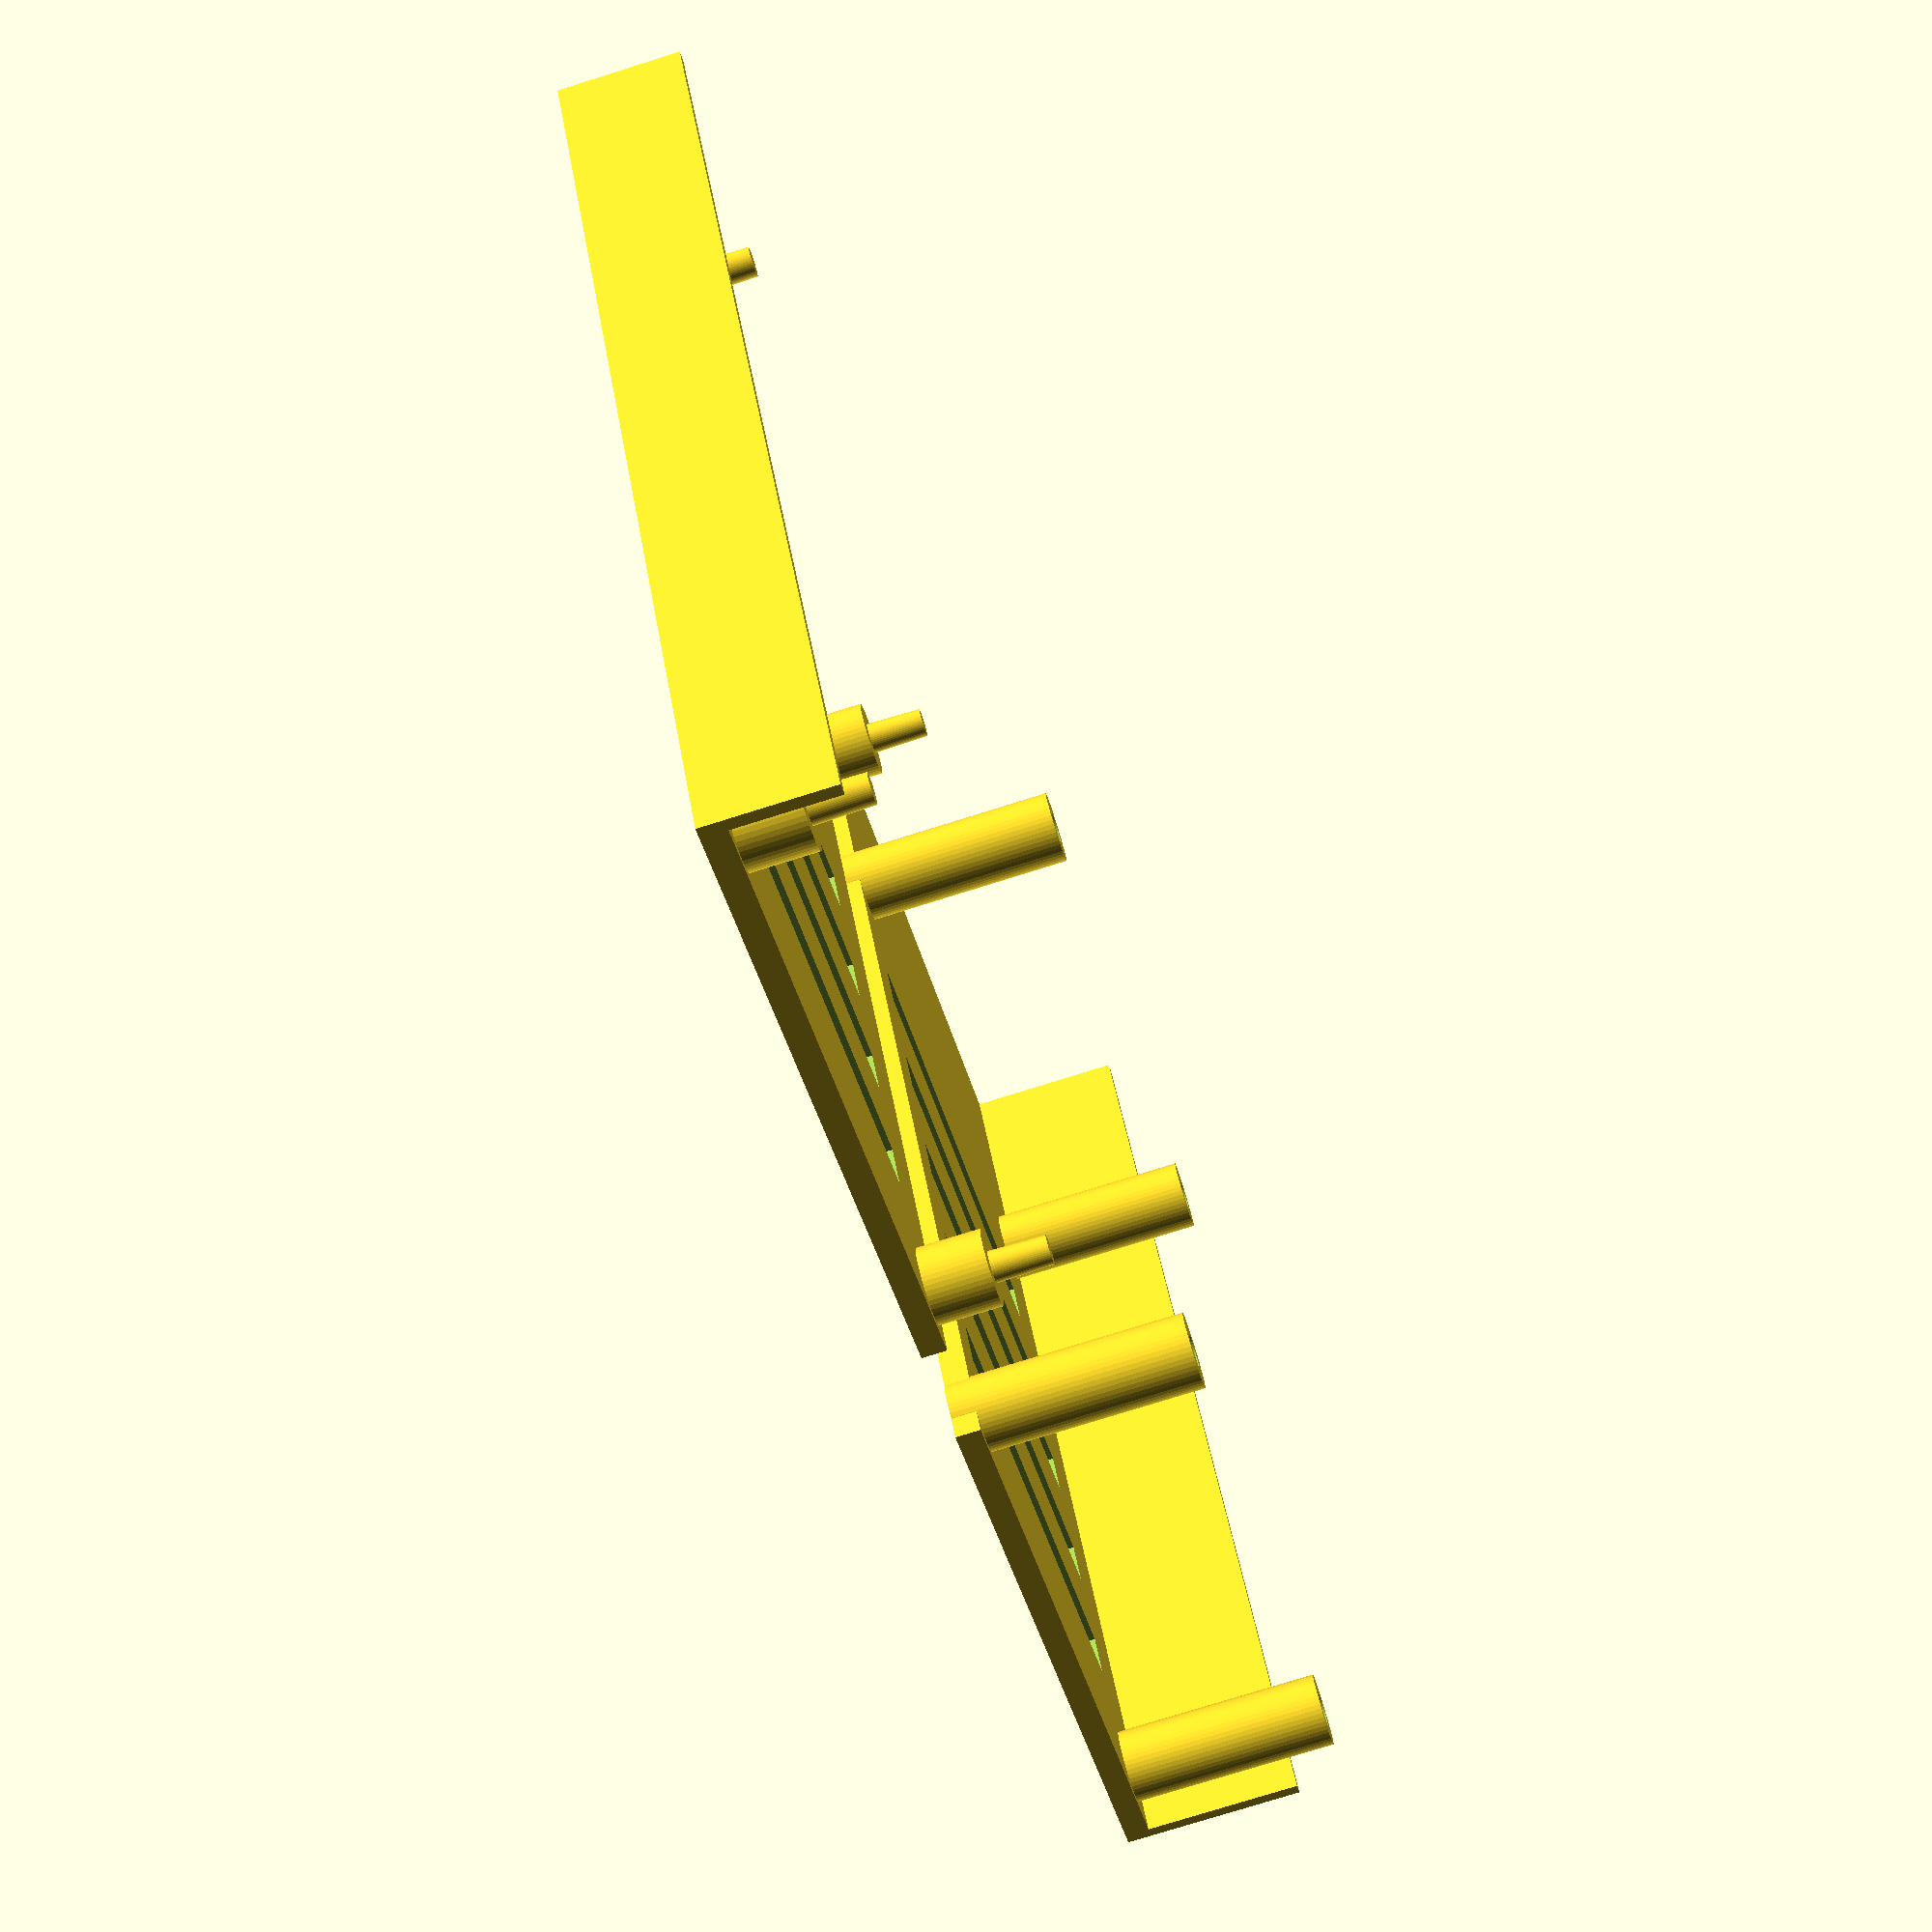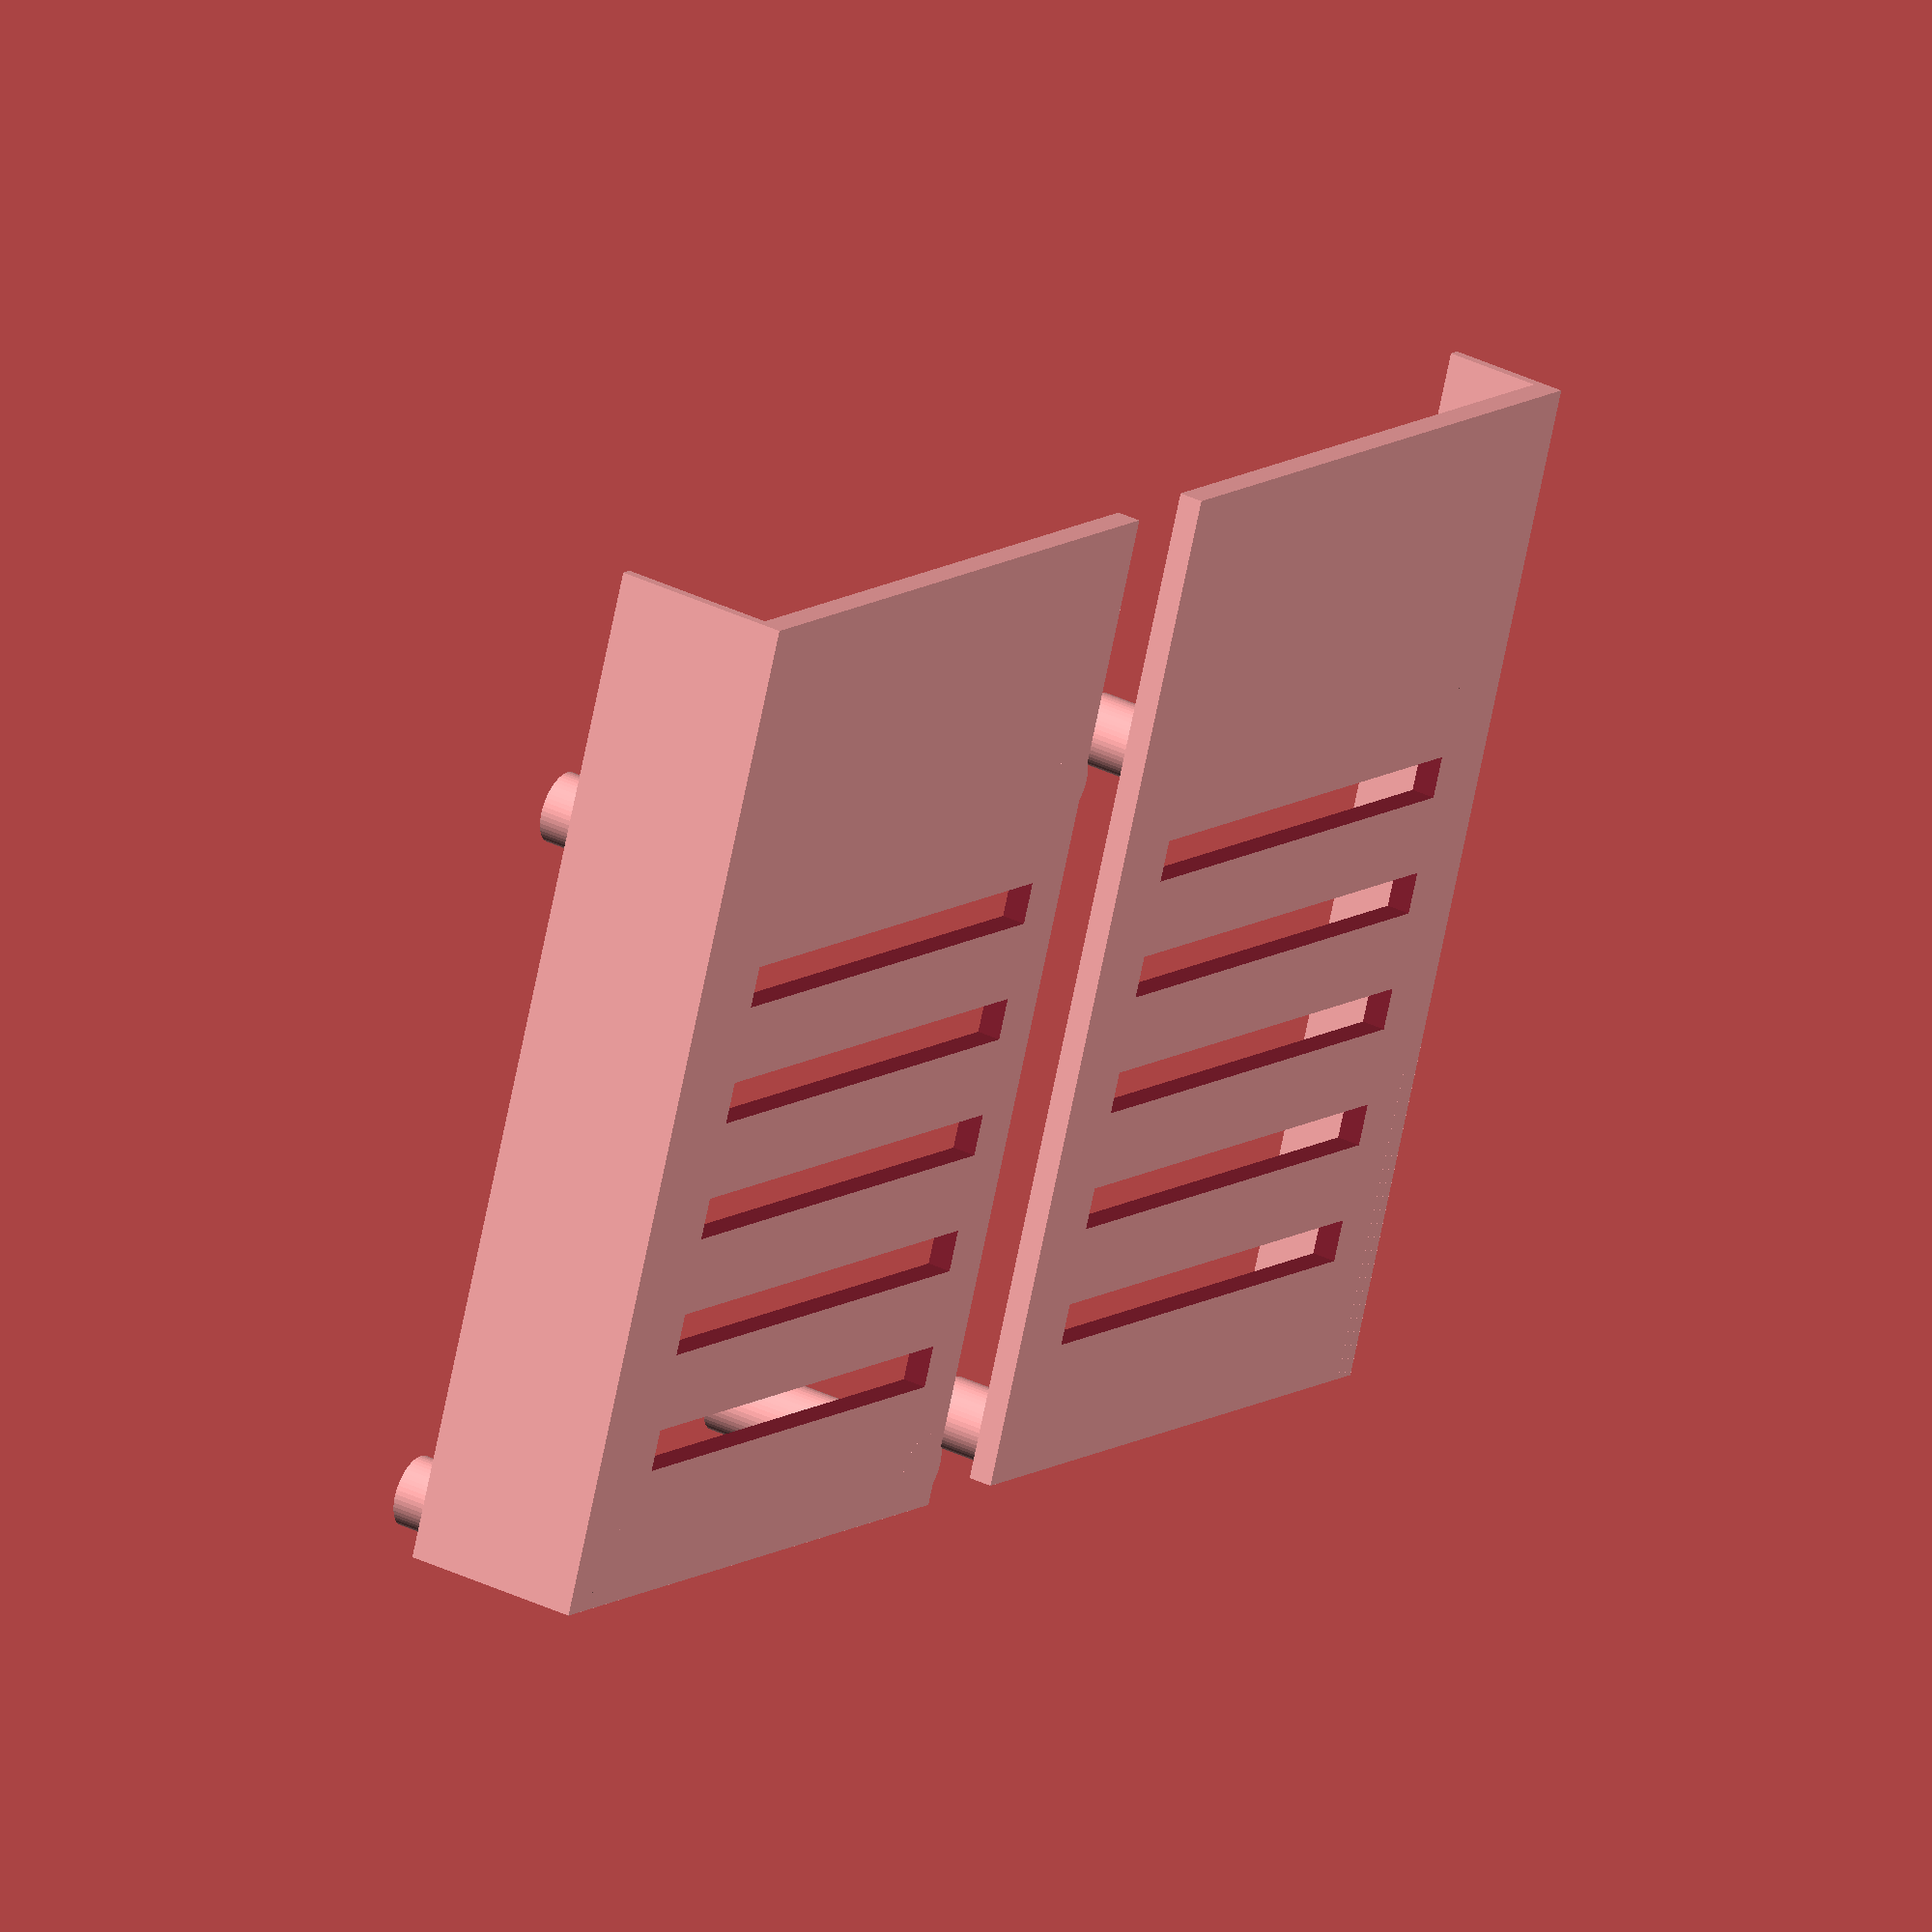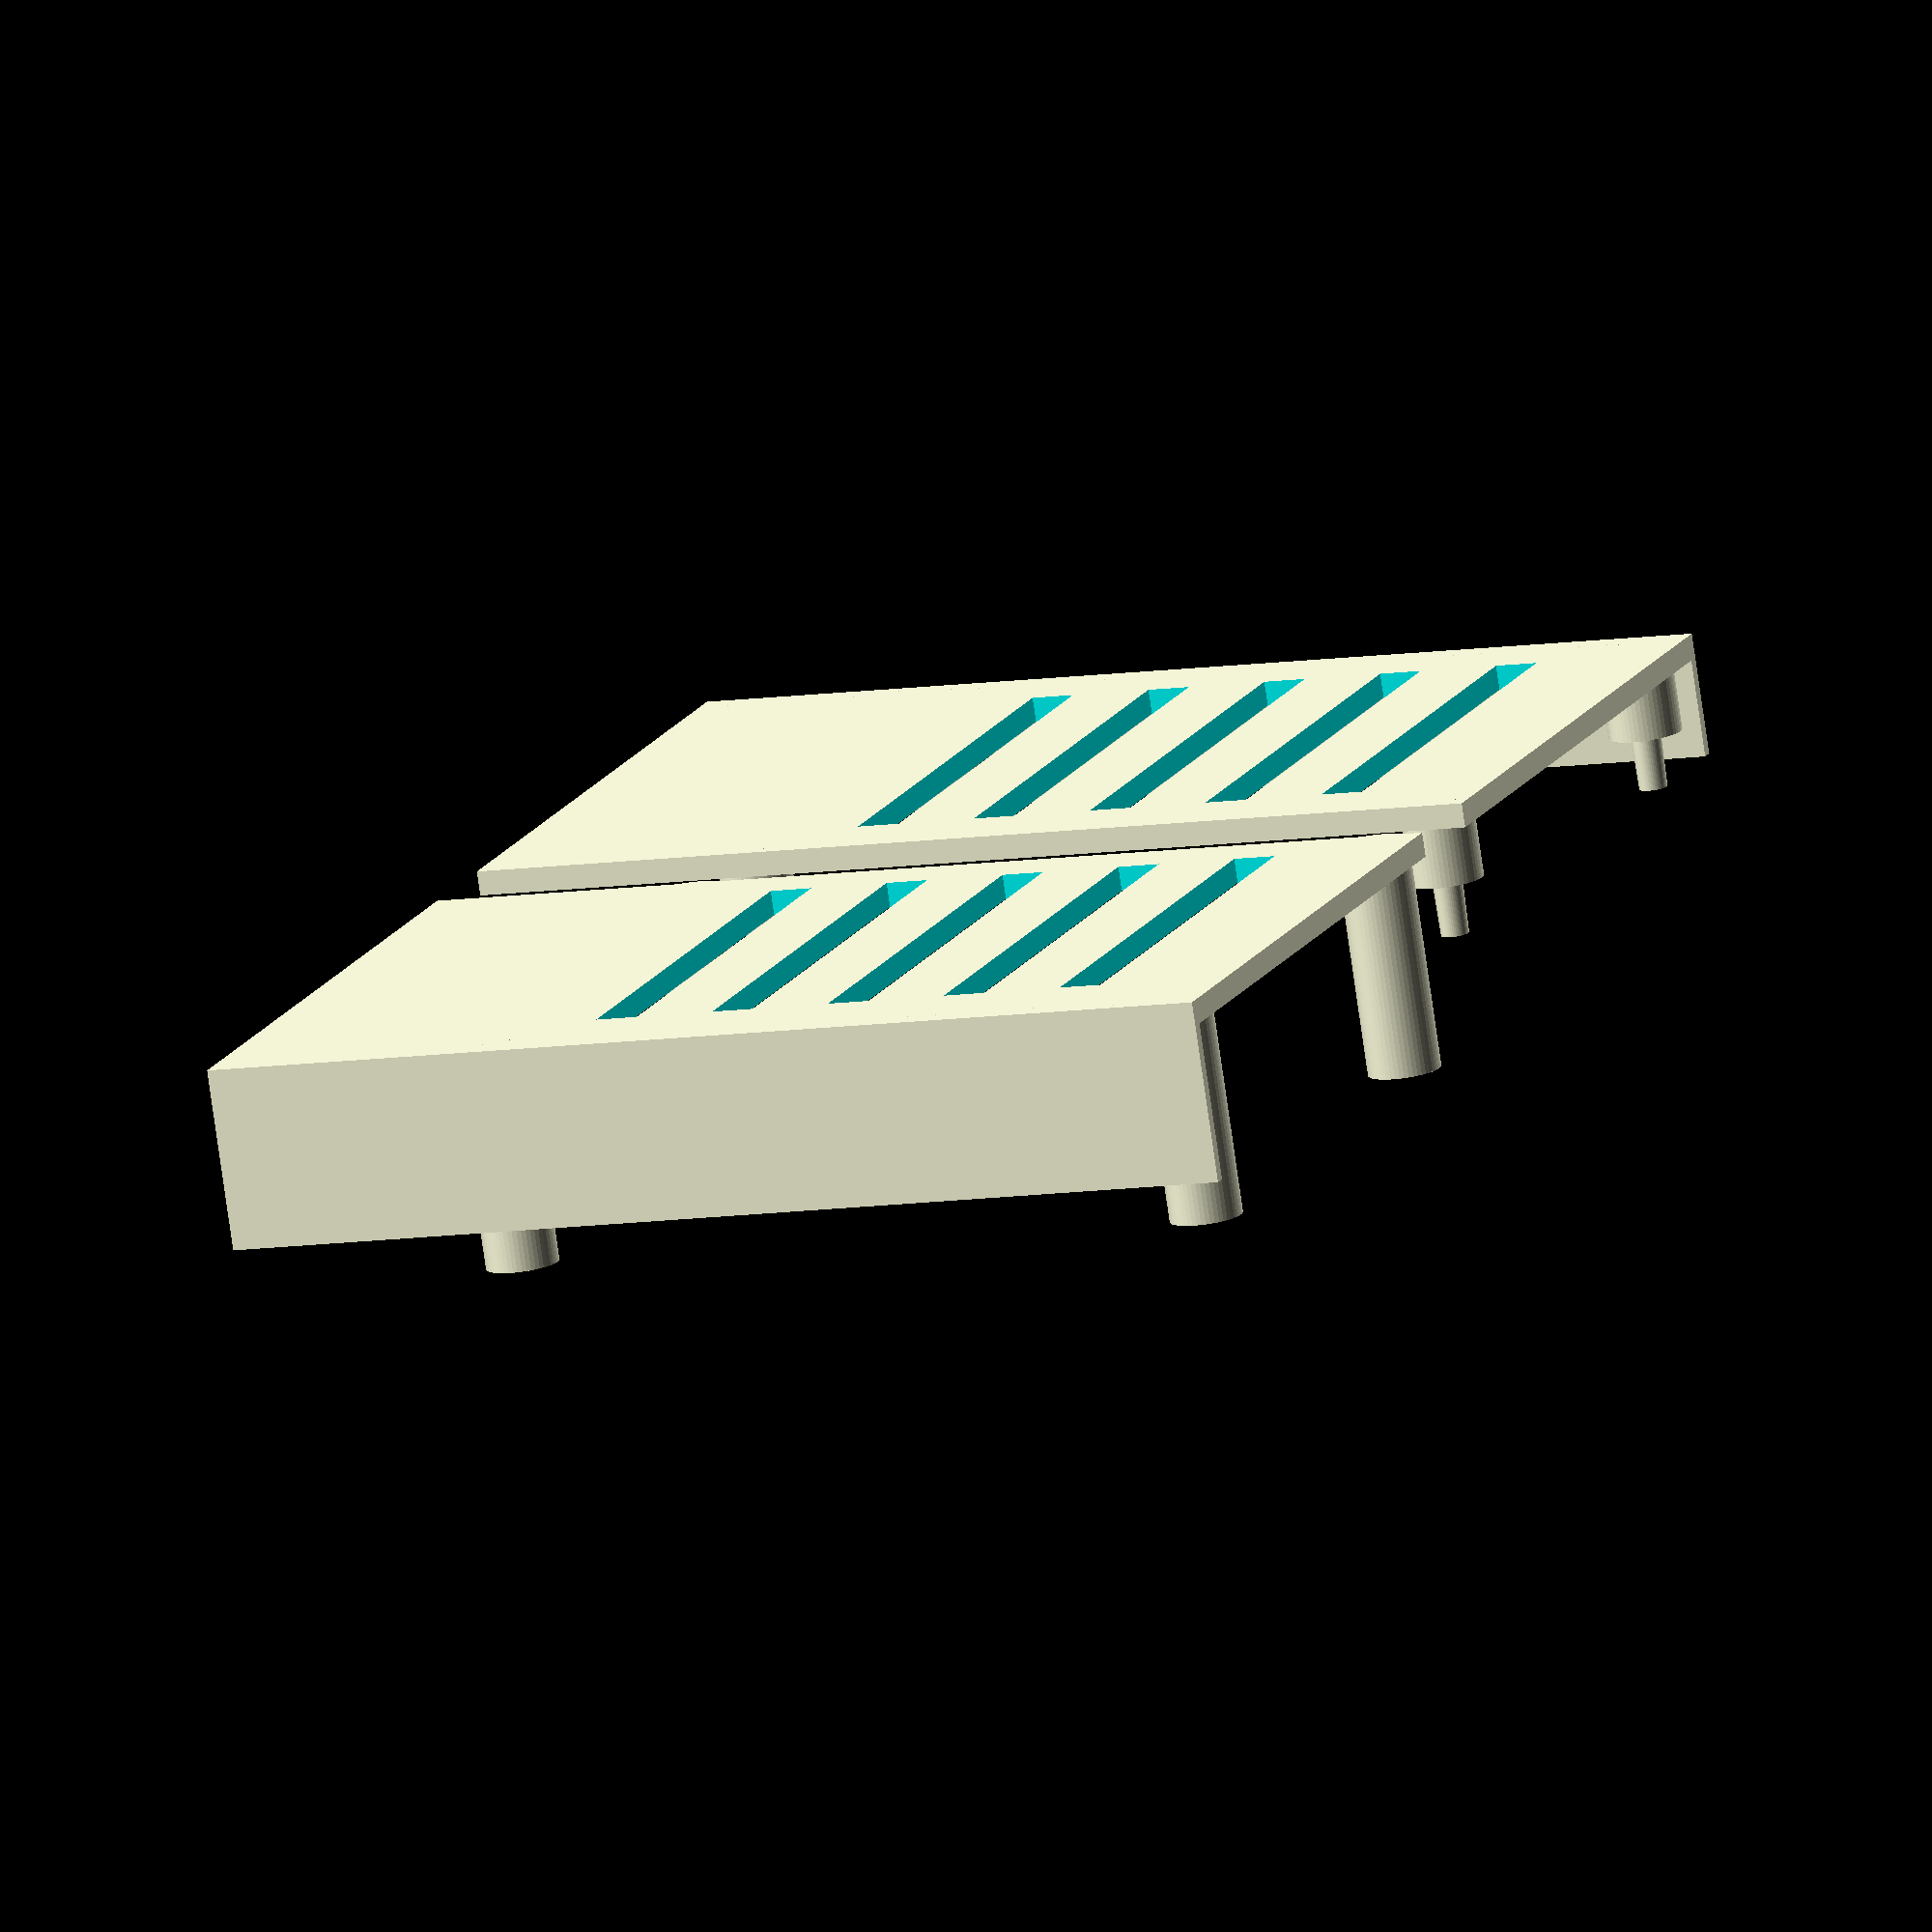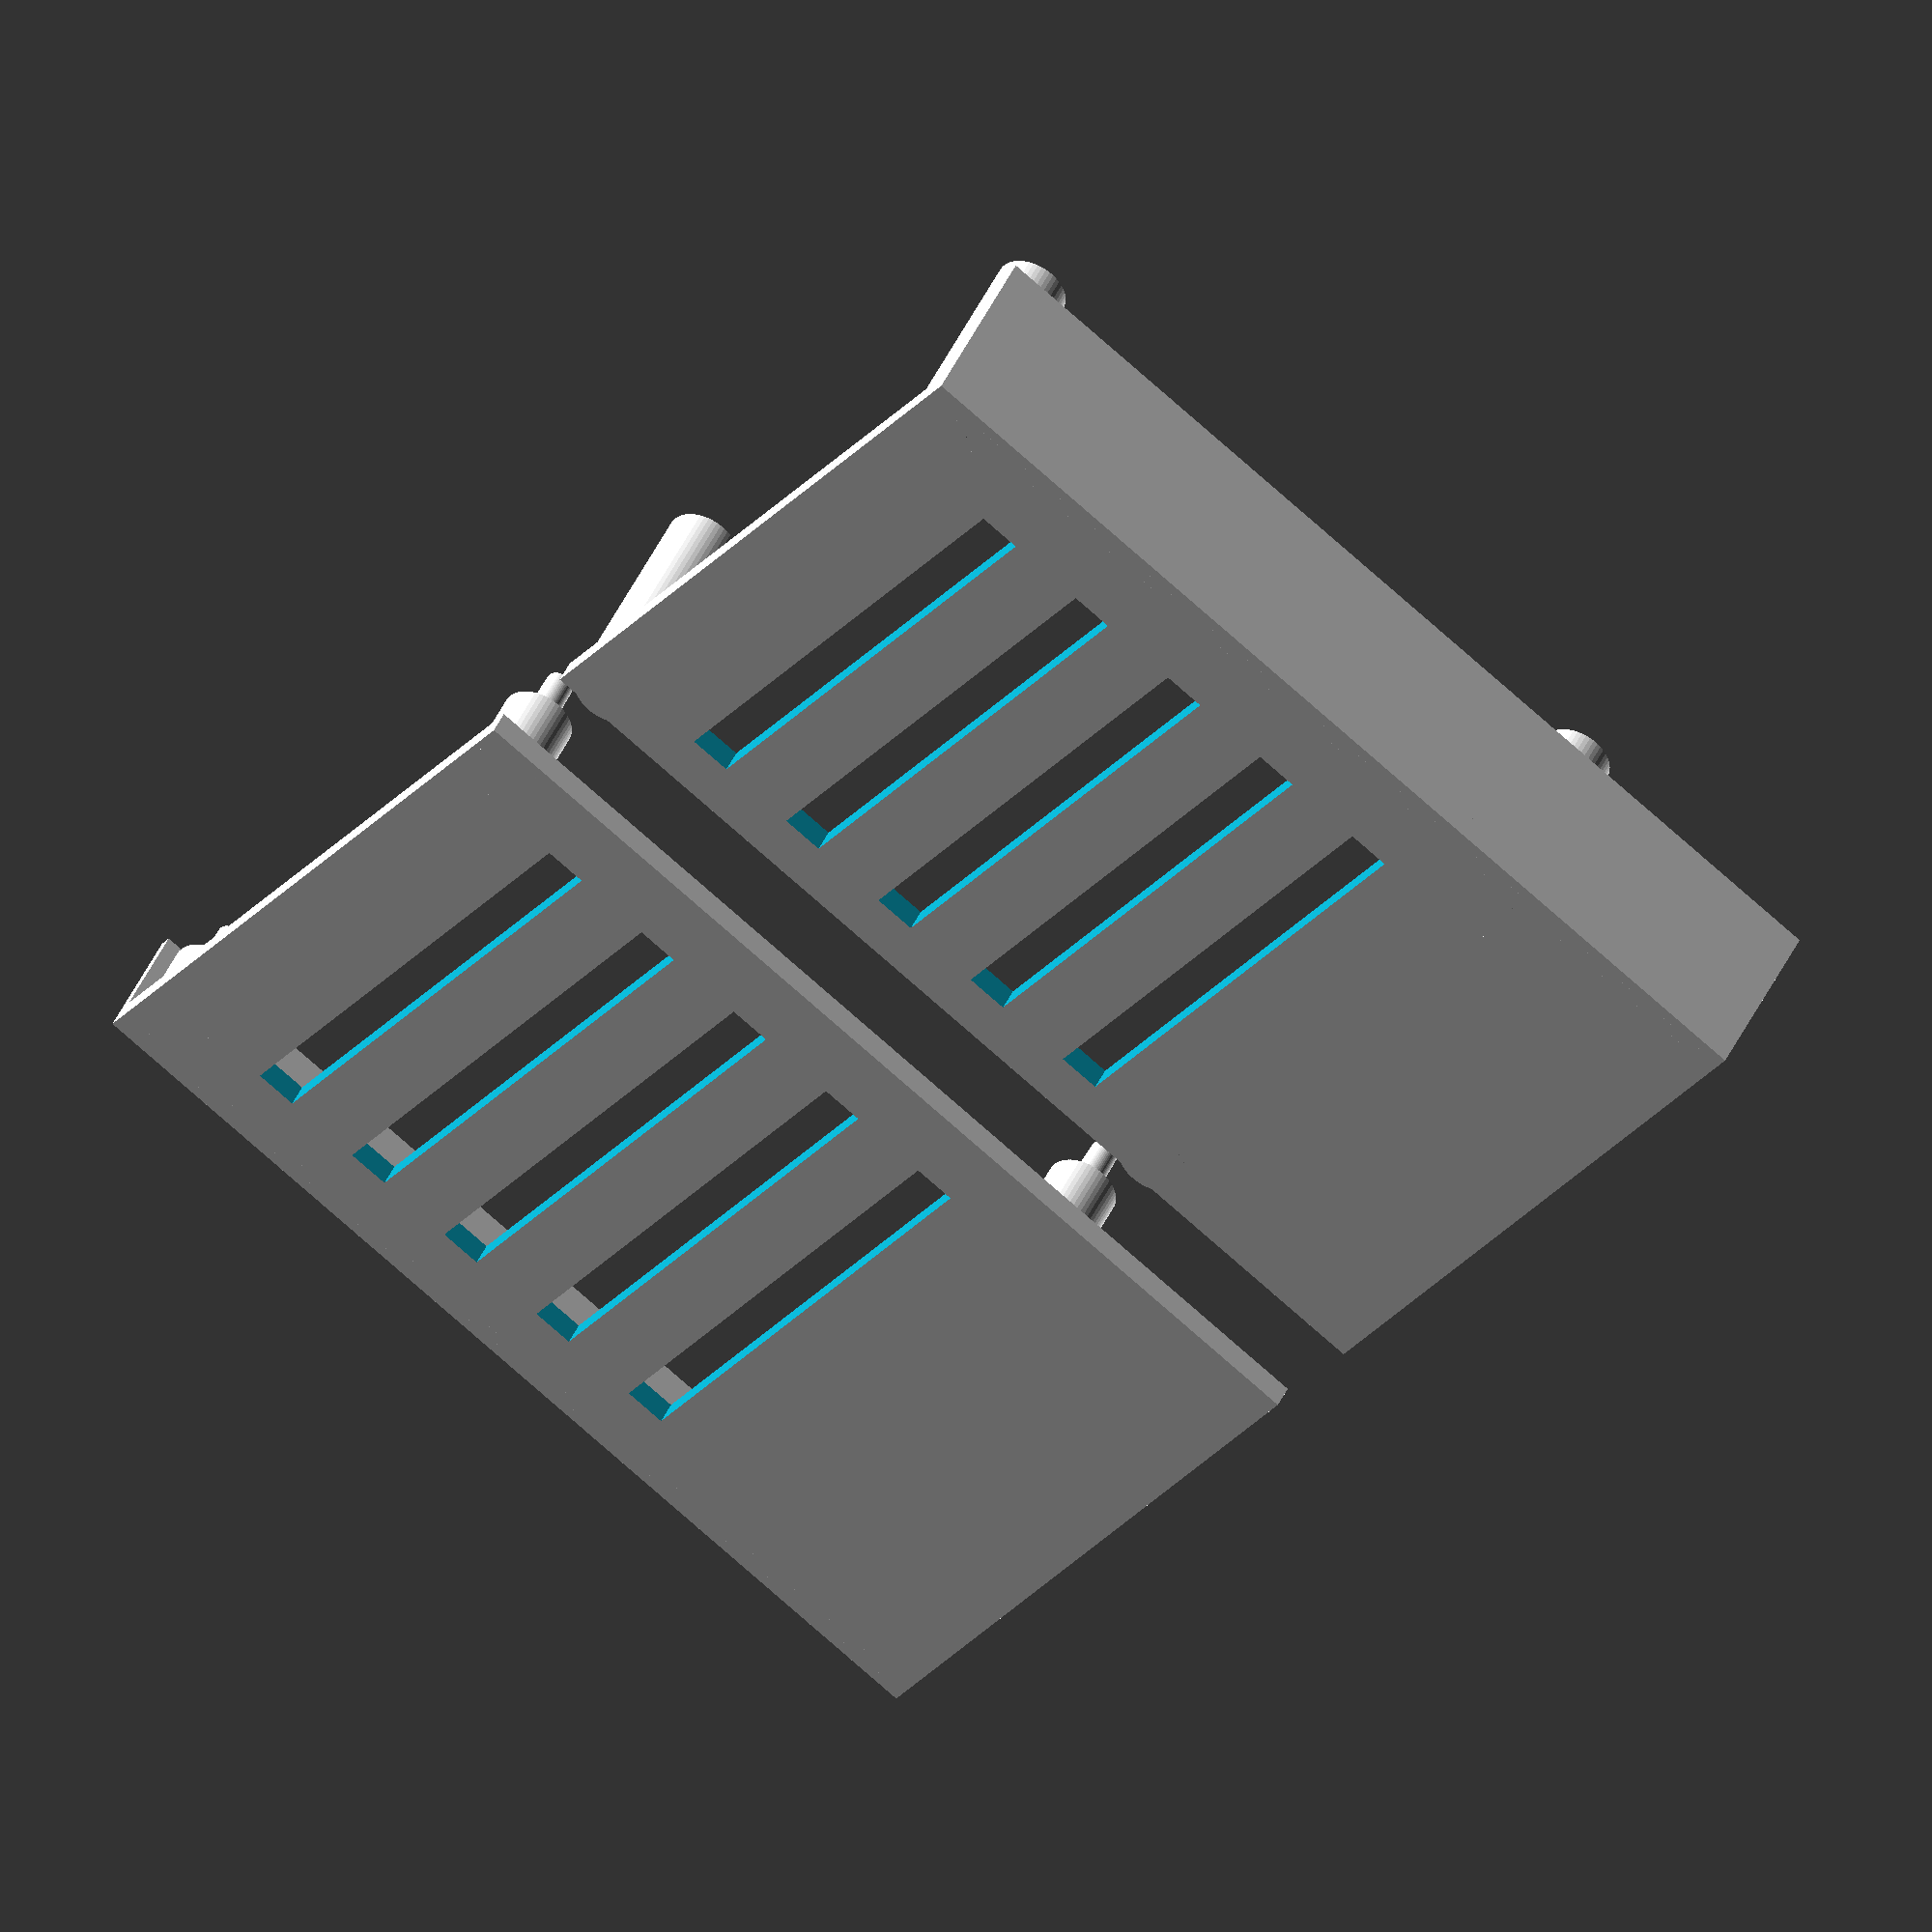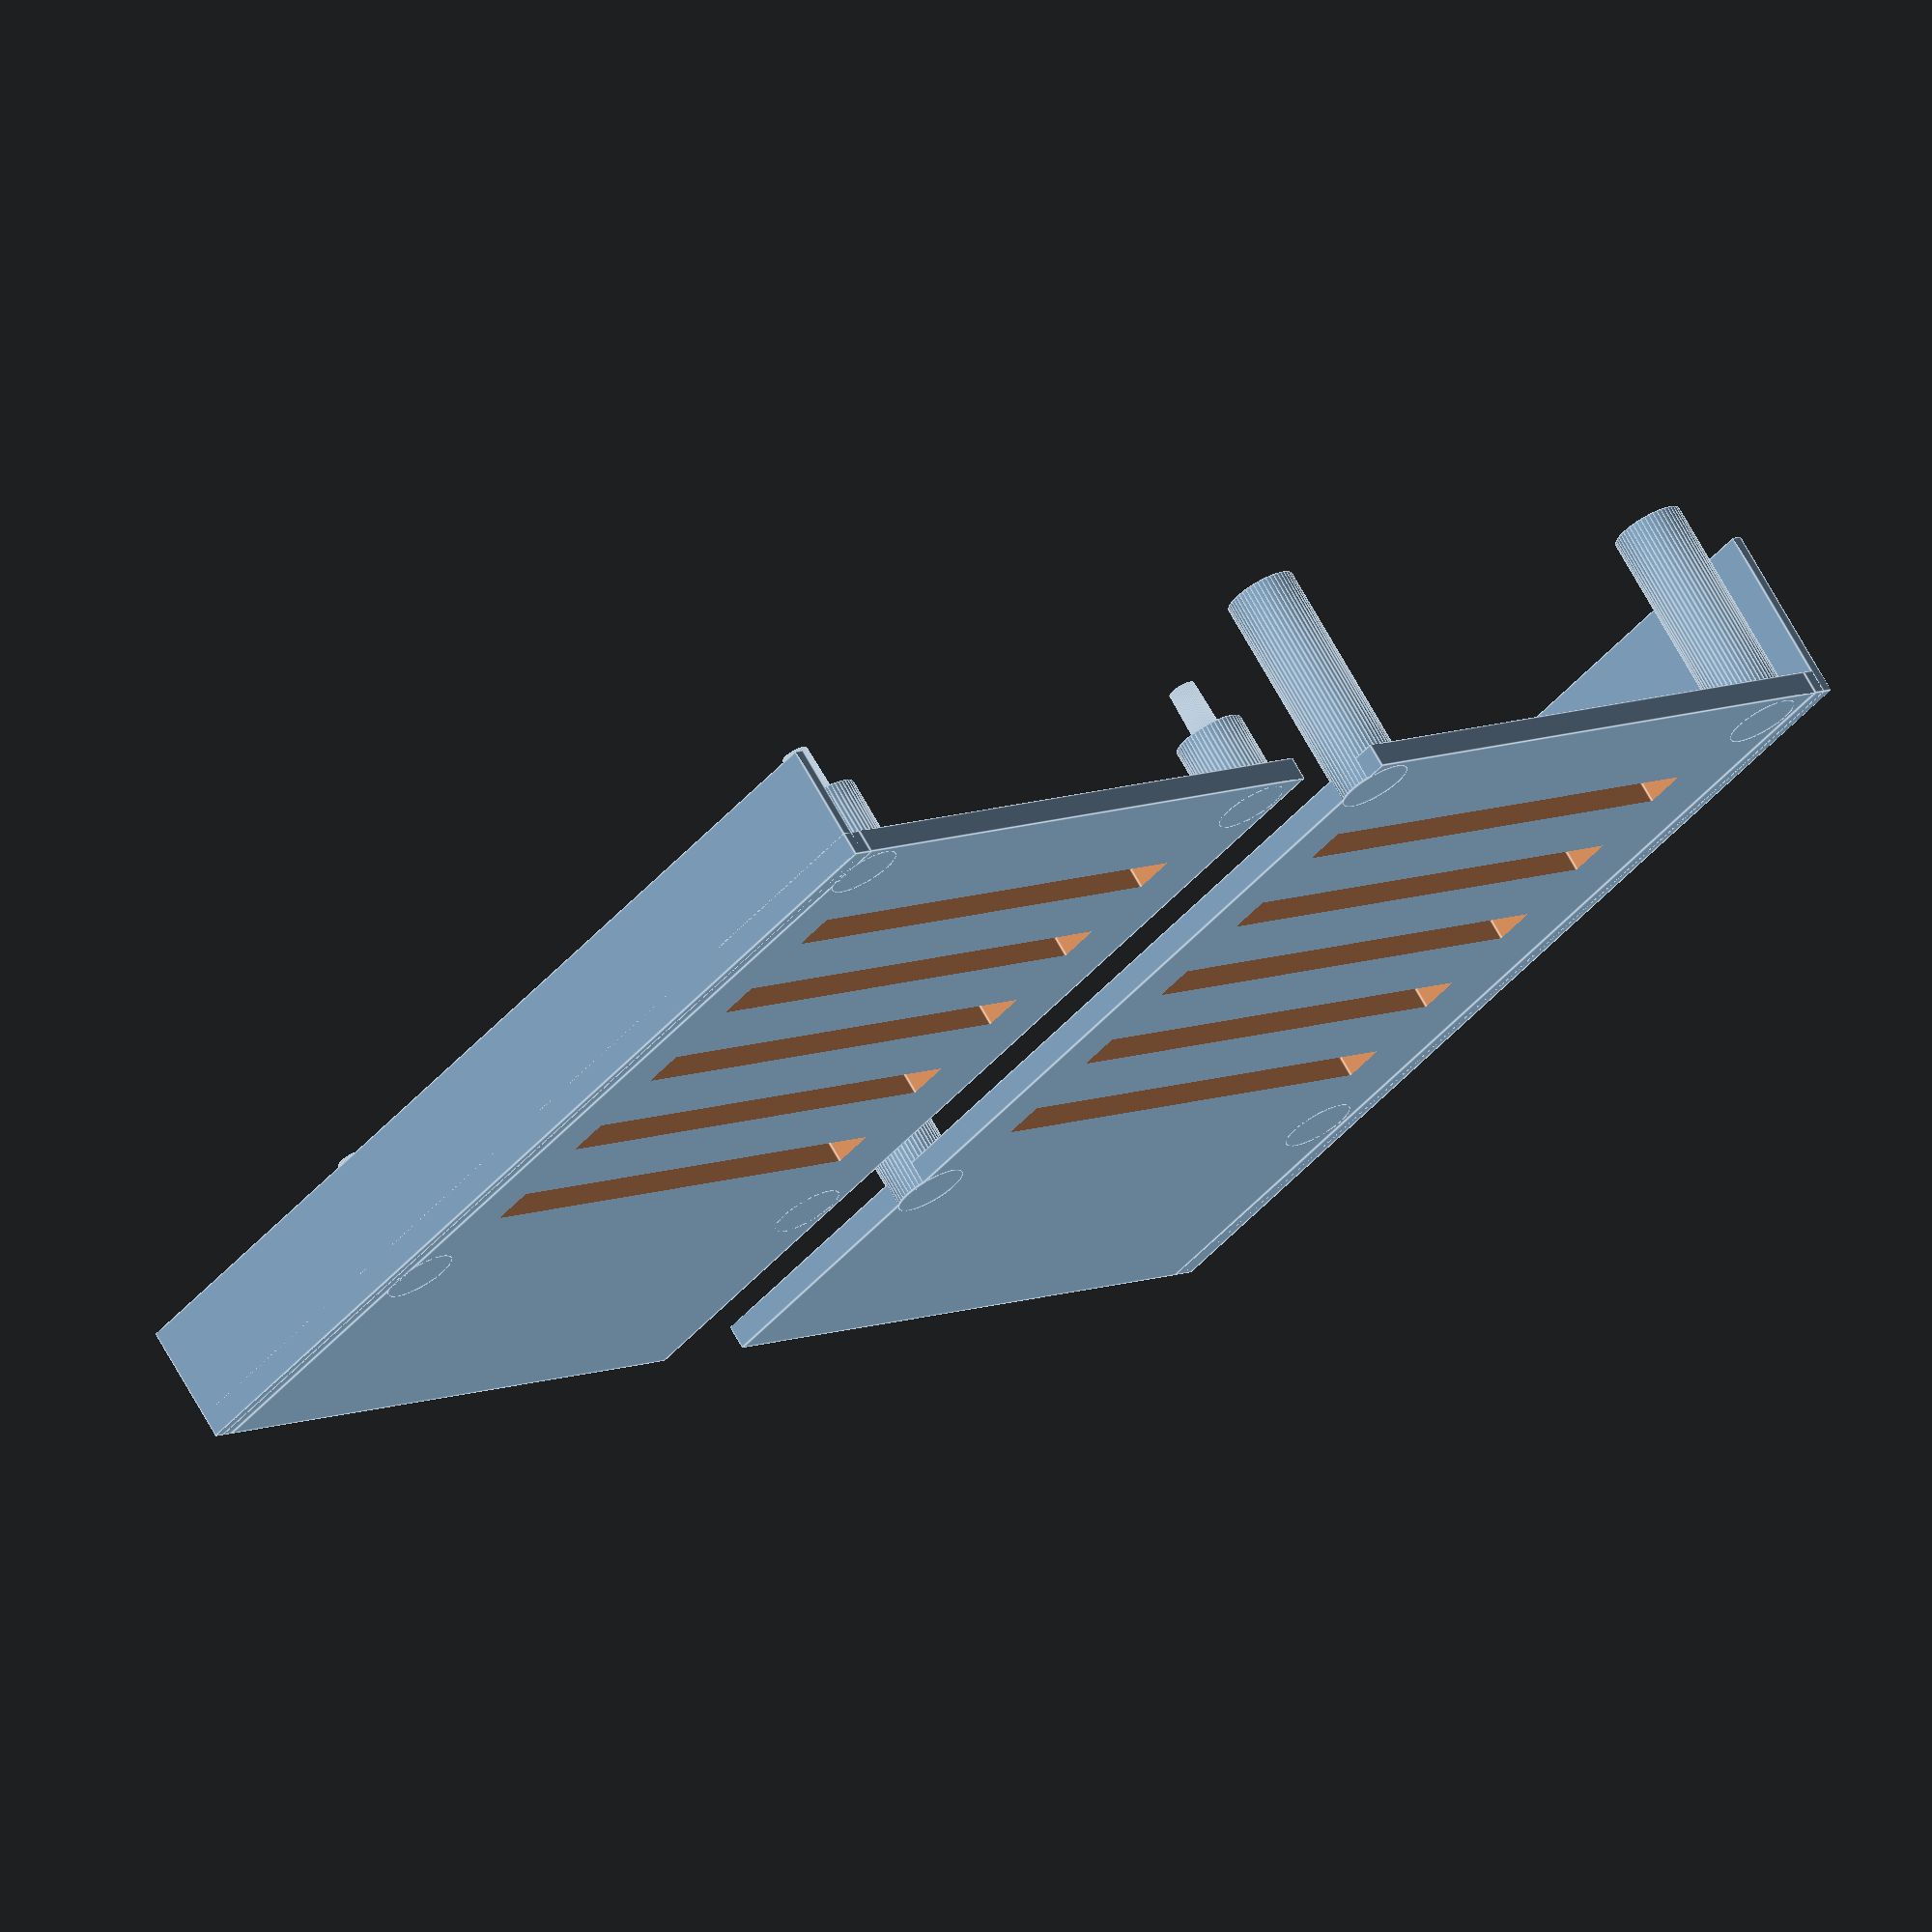
<openscad>
// measurements based on https://www.raspberrypi.org/documentation/hardware/raspberrypi/mechanical/rpi_MECH_4b_4p0.pdf

$fn=50;

// BOARD
BX = 85;
BT = 56;
BW = 2; // WALL
// PIN OUTTER and INNER
POD = 6;
PID = 2.7;
// corner to PIN center distance
PC = 3.5;
// pin distance
PX = 59; // one extra mm than official drawing...
PY = 50;


module board() {
    cube([BX, BT, 2]);
}

module pin() {
    union() {
        cylinder(BW+5,POD/2,POD/2);
        translate([0,0,BW+4.5])
            cylinder(5,PID/2-0.1,PID/2-0.2);
    }
}

module revpin() {
    difference() {
        cylinder(BW+17,POD/2,POD/2);
        translate([0,0,BW+11])
            cylinder(9,PID/2,PID/2);
    }
}

module holes() {
    for(i=[5:10:45])
        translate([POD+i,POD+1,-1])
            cube([PC,PY-POD,4]);
}

module bottom() {
    difference() {
        union() {
            board();
            for(x=[PC,PC+PX])
                for(y=[PC,PC+PY])
                    translate([x,y,0])
                        pin();
        }
        holes();
    }
}

module top() {
    difference() {
        union() {
            board();
            for(x=[PC,PC+PX])
                for(y=[PC,PC+PY])
                    translate([x,y,0])
                        revpin();
        }
        holes();
    }
}

module wall(side=1, h=10) {
    union() {
        cube([BX,2,2]);
        translate([0,side,0])
            cube([BX,1,h]);
    }
}

difference() {
    union() {
        bottom();
        translate([0,BT,0])
            wall();
    }
}

translate([0,-BT-10,0]) {
    difference() {
        union() {
            top();
            translate([0,-2,0])
                wall(side=0, h=15);
        }
        //translate([-10,10,-10]) cube([200,200,200]);
    }
}
</openscad>
<views>
elev=257.4 azim=56.5 roll=252.6 proj=p view=solid
elev=324.3 azim=248.2 roll=122.7 proj=o view=wireframe
elev=78.3 azim=341.1 roll=188.1 proj=o view=wireframe
elev=314.9 azim=144.5 roll=203.7 proj=o view=wireframe
elev=108.9 azim=225.8 roll=29.2 proj=o view=edges
</views>
